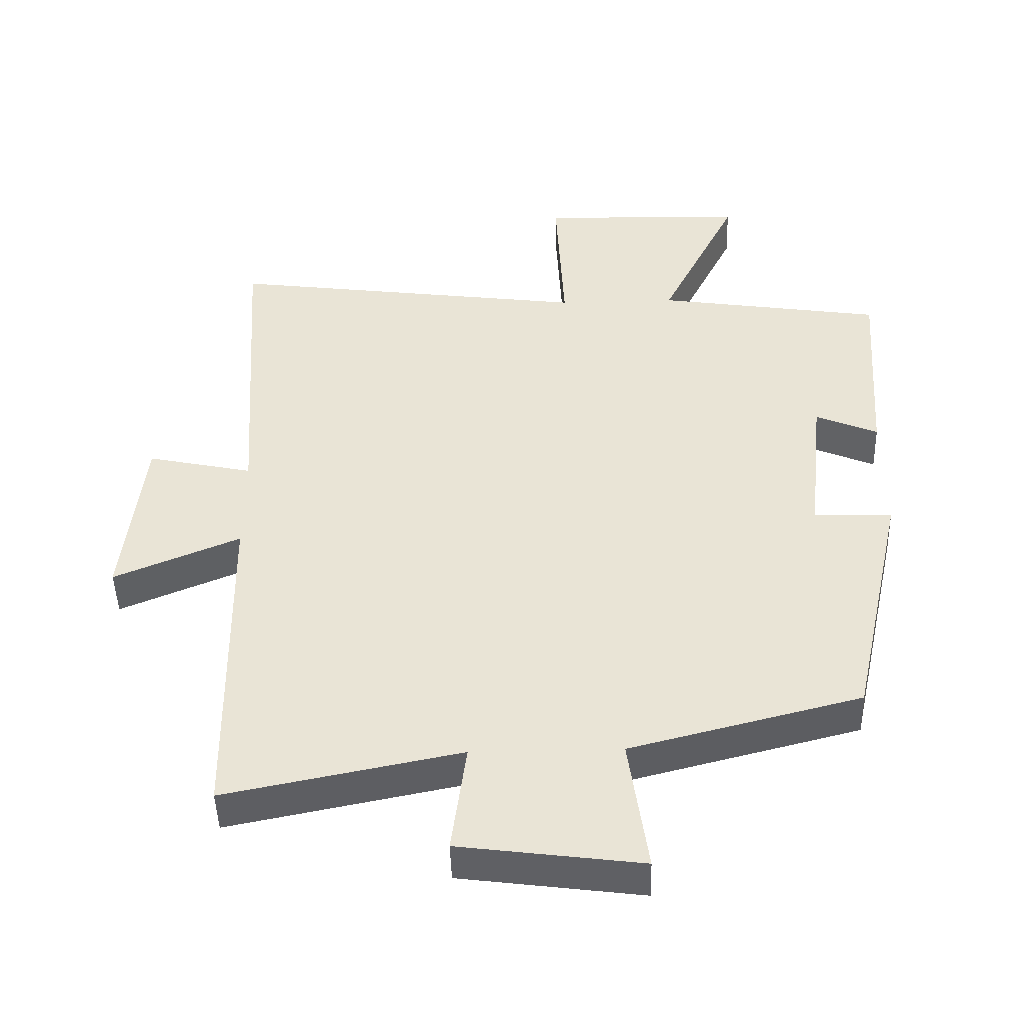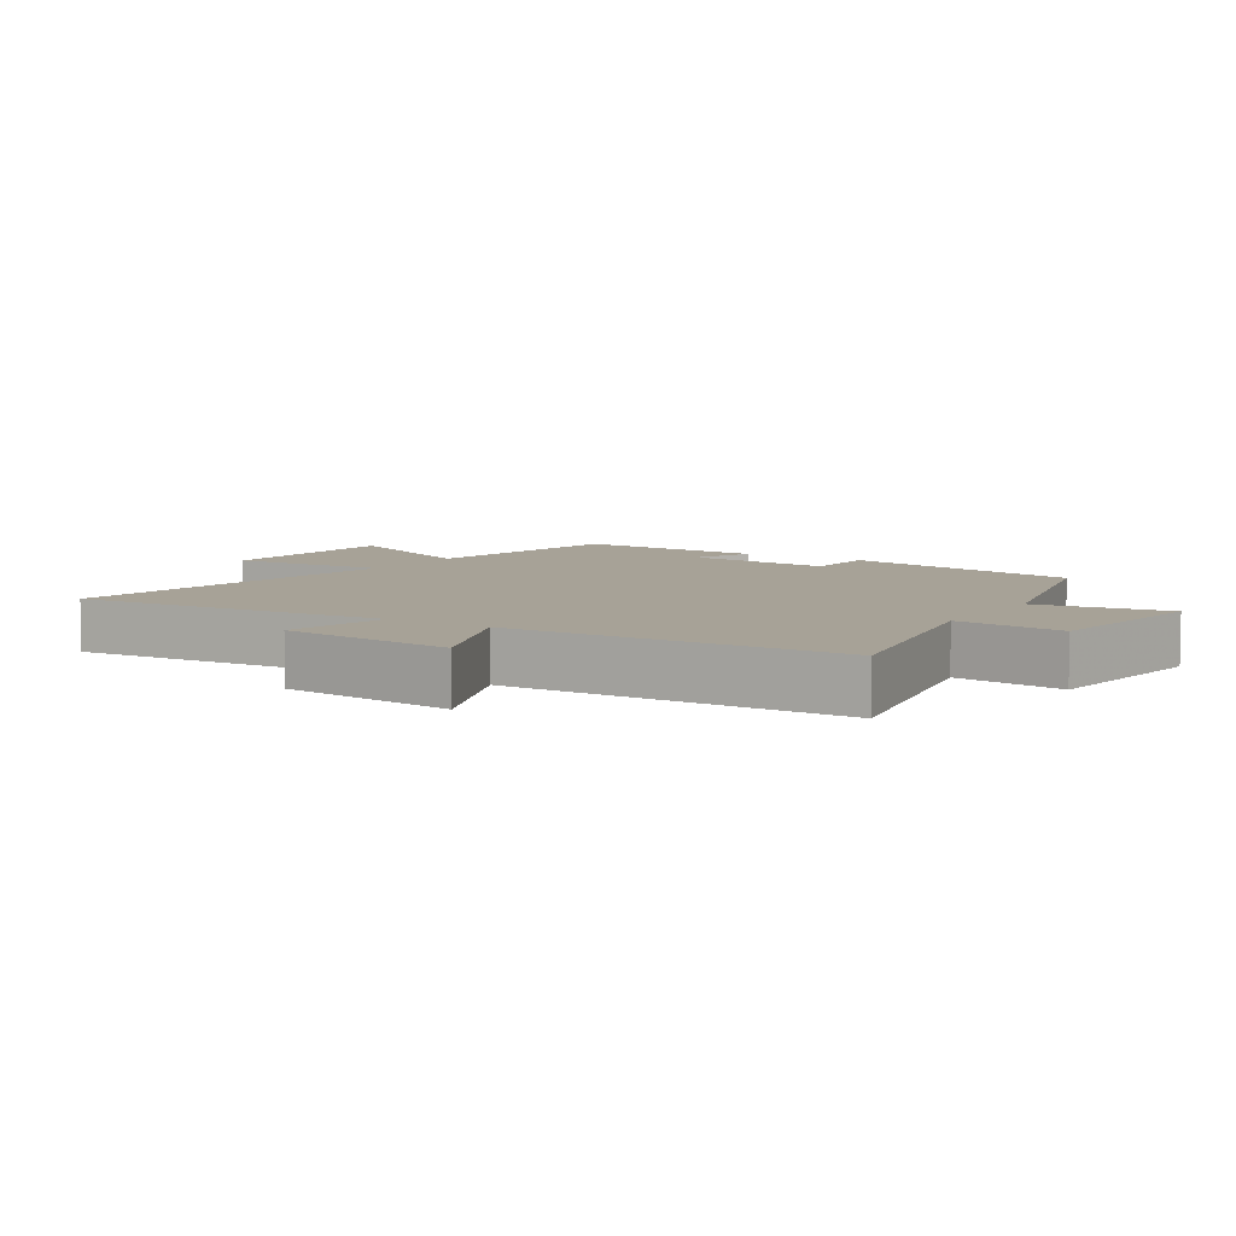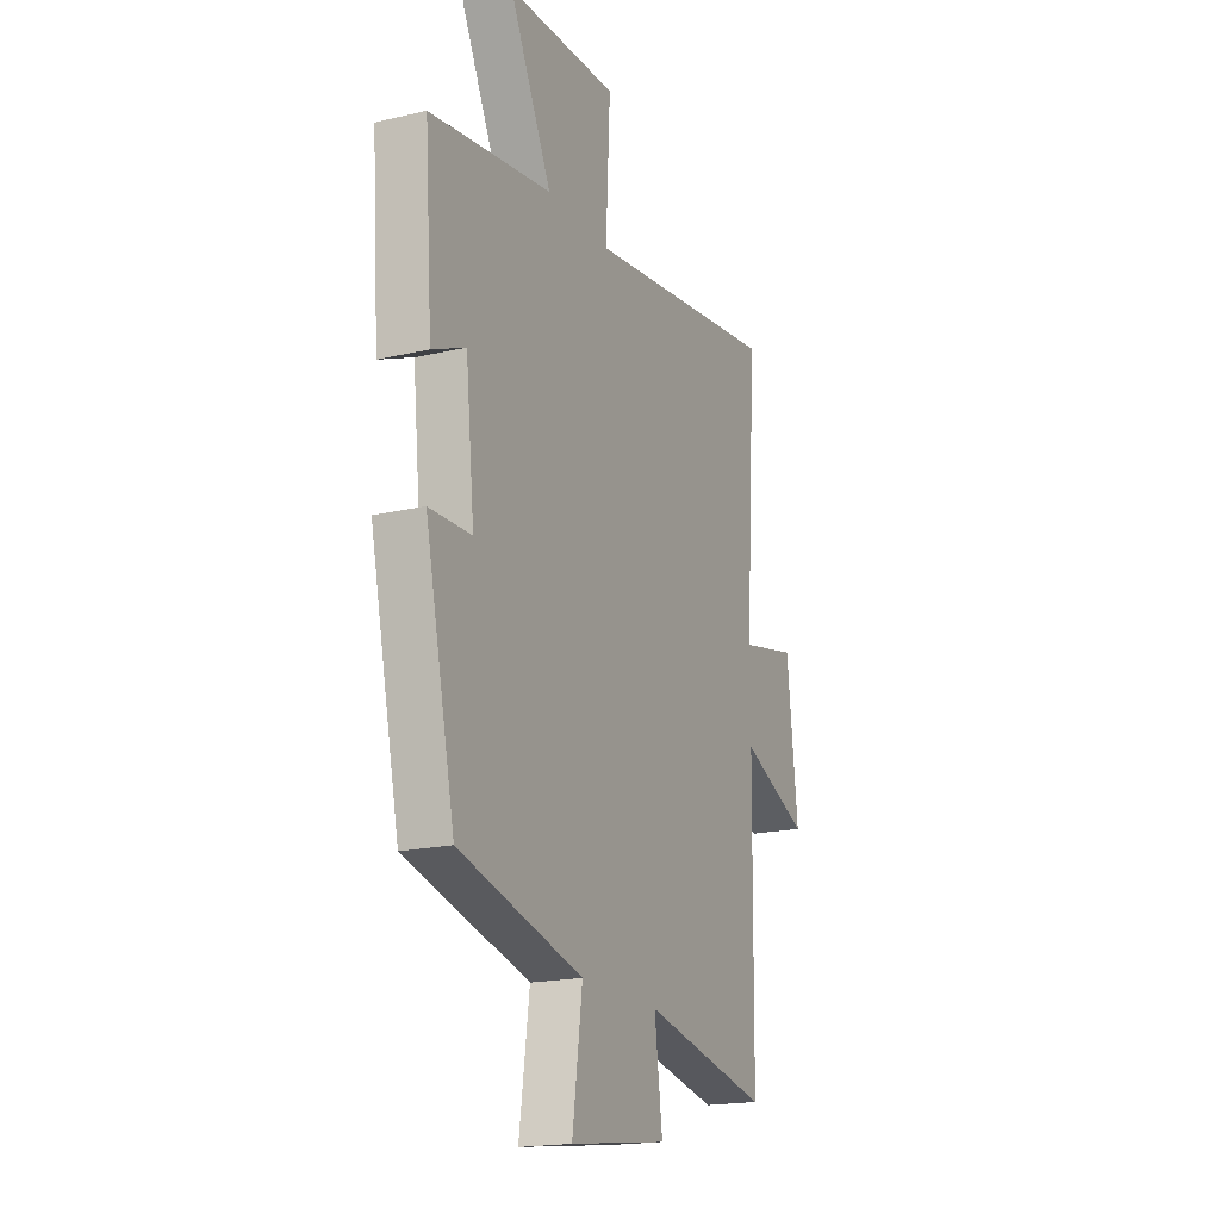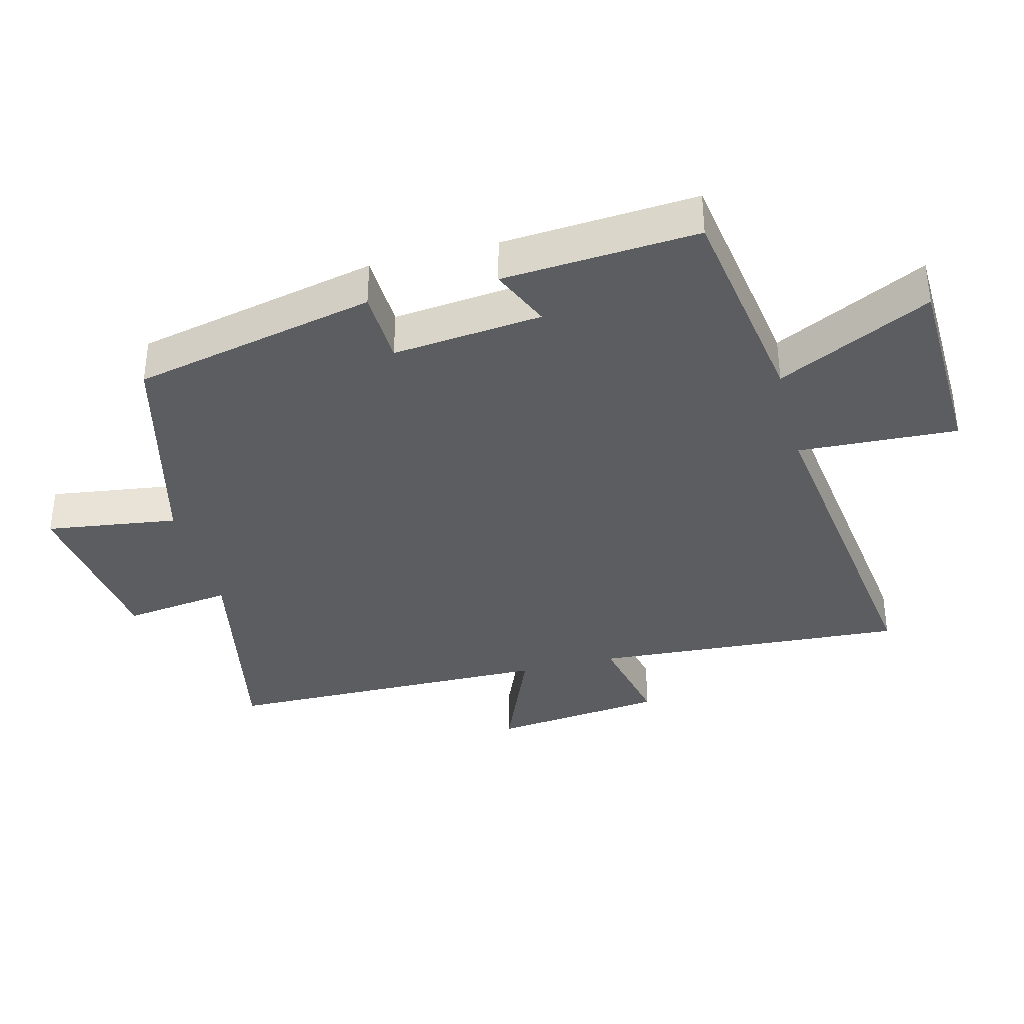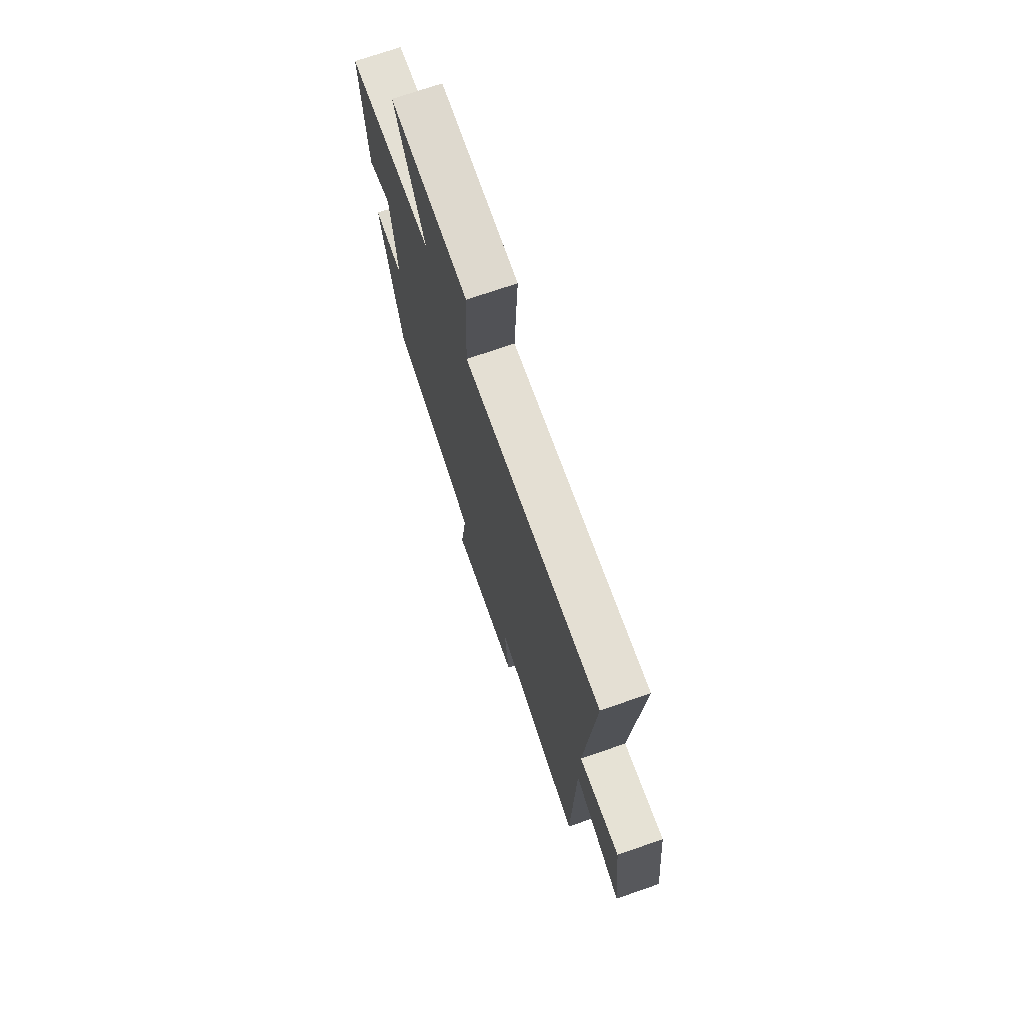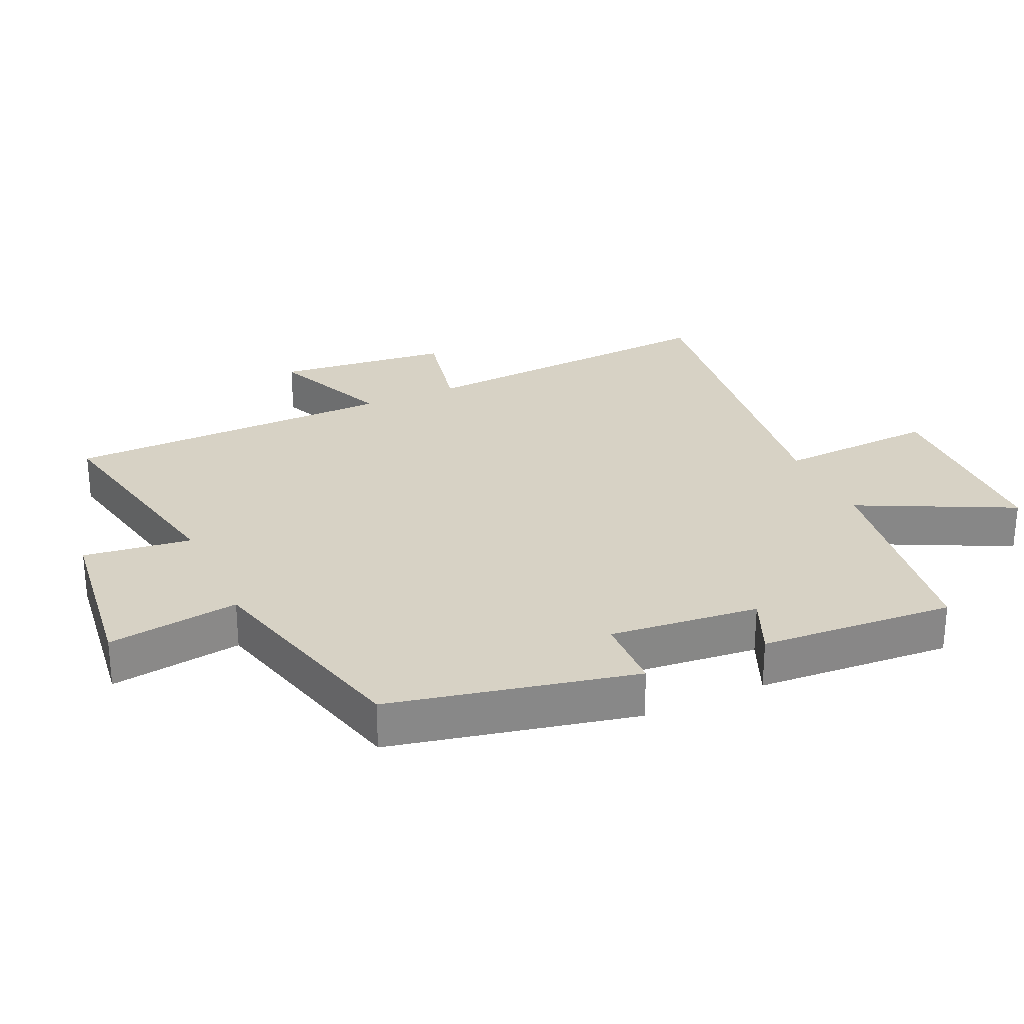
<metadata>
{"format":"obj","ext":"obj","renderer":"f3d","projection":"perspective","resolution":1024,"background":"white","views":[{"elev":-46.4,"azim":-178.3,"up":"+Z"},{"elev":6.6,"azim":122.4,"up":"+Y"},{"elev":-18.7,"azim":-65.9,"up":"+Z"},{"elev":-36.4,"azim":-75.6,"up":"+Y"},{"elev":73.0,"azim":71.0,"up":"+Z"},{"elev":27.5,"azim":-114.7,"up":"+Y"}]}
</metadata>
<code>
v 0.532 0.07 0.573
v 0.5 0.07 0.092
v 0.657 0.07 0.126
v 0.687 0.07 -0.14
v 0.5 0.07 -0.062
v 0.493 0.07 -0.57
v 0.144 0.07 -0.5
v 0.166 0.07 -0.665
v -0.104 0.07 -0.701
v -0.076 0.07 -0.5
v -0.418 0.07 -0.413
v -0.5 0.07 -0.041
v -0.384 0.07 -0.037
v -0.408 0.07 0.191
v -0.5 0.07 0.151
v -0.521 0.07 0.448
v -0.186 0.07 0.5
v -0.302 0.07 0.733
v 0.004 0.07 0.743
v -0.008 0.07 0.5
v 0.532 0 0.573
v 0.5 0 0.092
v 0.657 0 0.126
v 0.687 0 -0.14
v 0.5 0 -0.062
v 0.493 0 -0.57
v 0.144 0 -0.5
v 0.166 0 -0.665
v -0.104 0 -0.701
v -0.076 0 -0.5
v -0.418 0 -0.413
v -0.5 0 -0.041
v -0.384 0 -0.037
v -0.408 0 0.191
v -0.5 0 0.151
v -0.521 0 0.448
v -0.186 0 0.5
v -0.302 0 0.733
v 0.004 0 0.743
v -0.008 0 0.5
f 17 18 19 20
f 16 17 20
f 15 16 20
f 14 15 20
f 20 1 2
f 14 20 2
f 13 14 2
f 10 11 12 13
f 10 13 2
f 7 8 9 10
f 7 10 2
f 5 6 7 2
f 2 3 4 5
f 40 39 38 37
f 40 37 36
f 40 36 35
f 40 35 34
f 22 21 40
f 22 40 34
f 22 34 33
f 33 32 31 30
f 22 33 30
f 30 29 28 27
f 22 30 27
f 22 27 26 25
f 25 24 23 22
f 1 21 22 2
f 2 22 23 3
f 3 23 24 4
f 4 24 25 5
f 5 25 26 6
f 6 26 27 7
f 7 27 28 8
f 8 28 29 9
f 9 29 30 10
f 10 30 31 11
f 11 31 32 12
f 12 32 33 13
f 13 33 34 14
f 14 34 35 15
f 15 35 36 16
f 16 36 37 17
f 17 37 38 18
f 18 38 39 19
f 19 39 40 20
f 20 40 21 1

</code>
